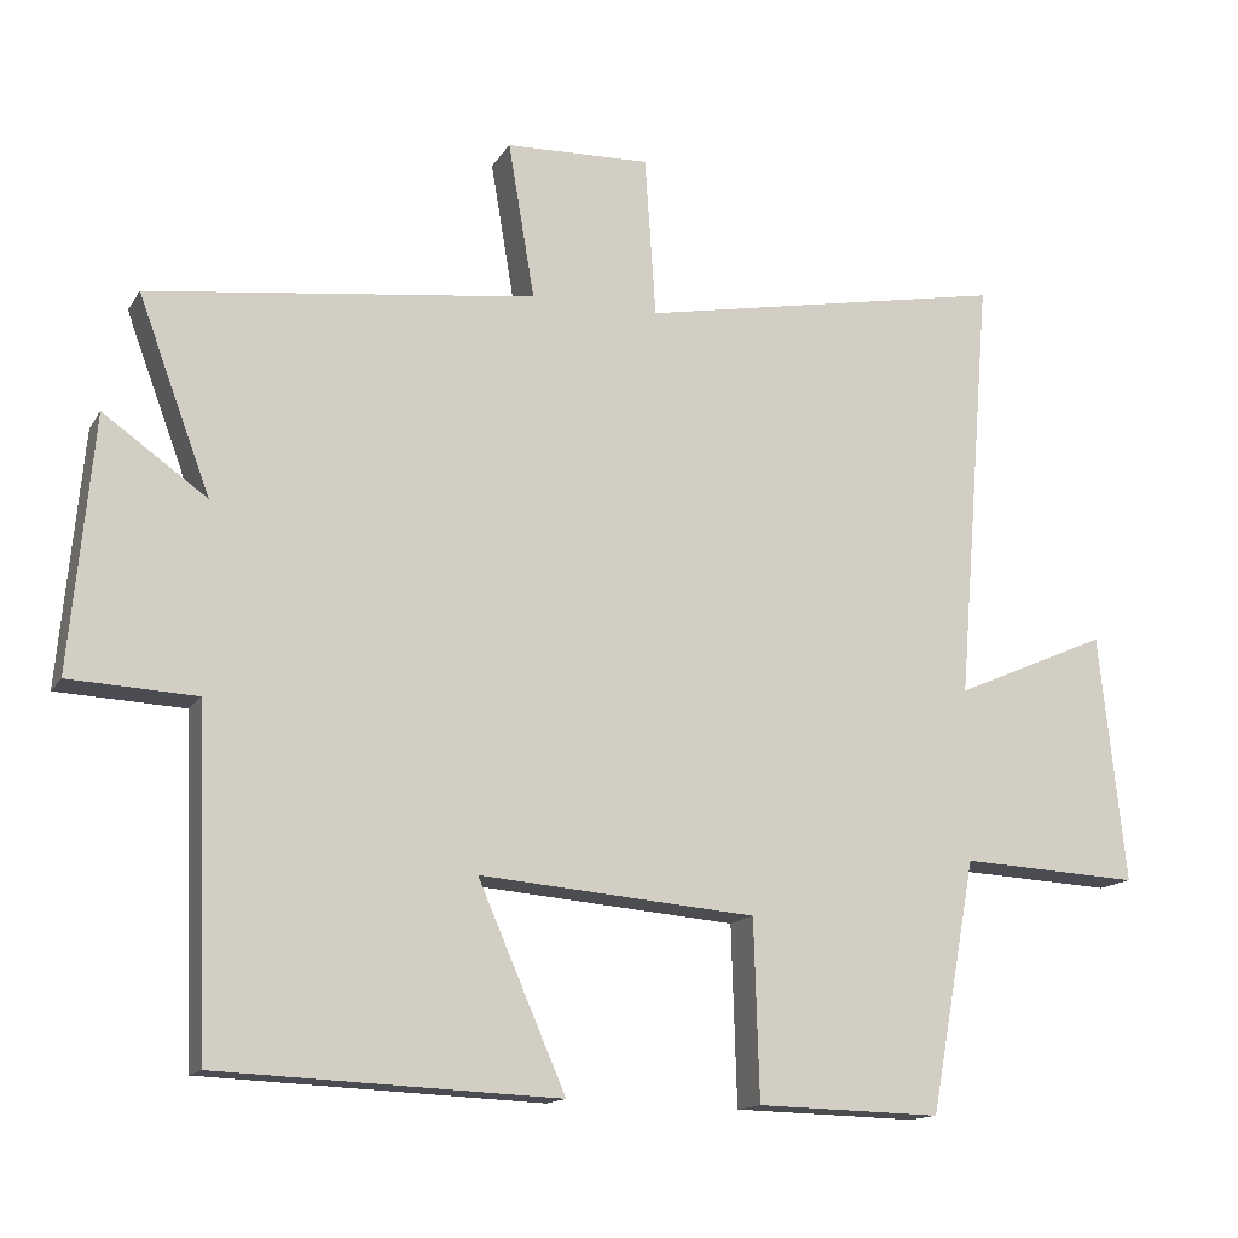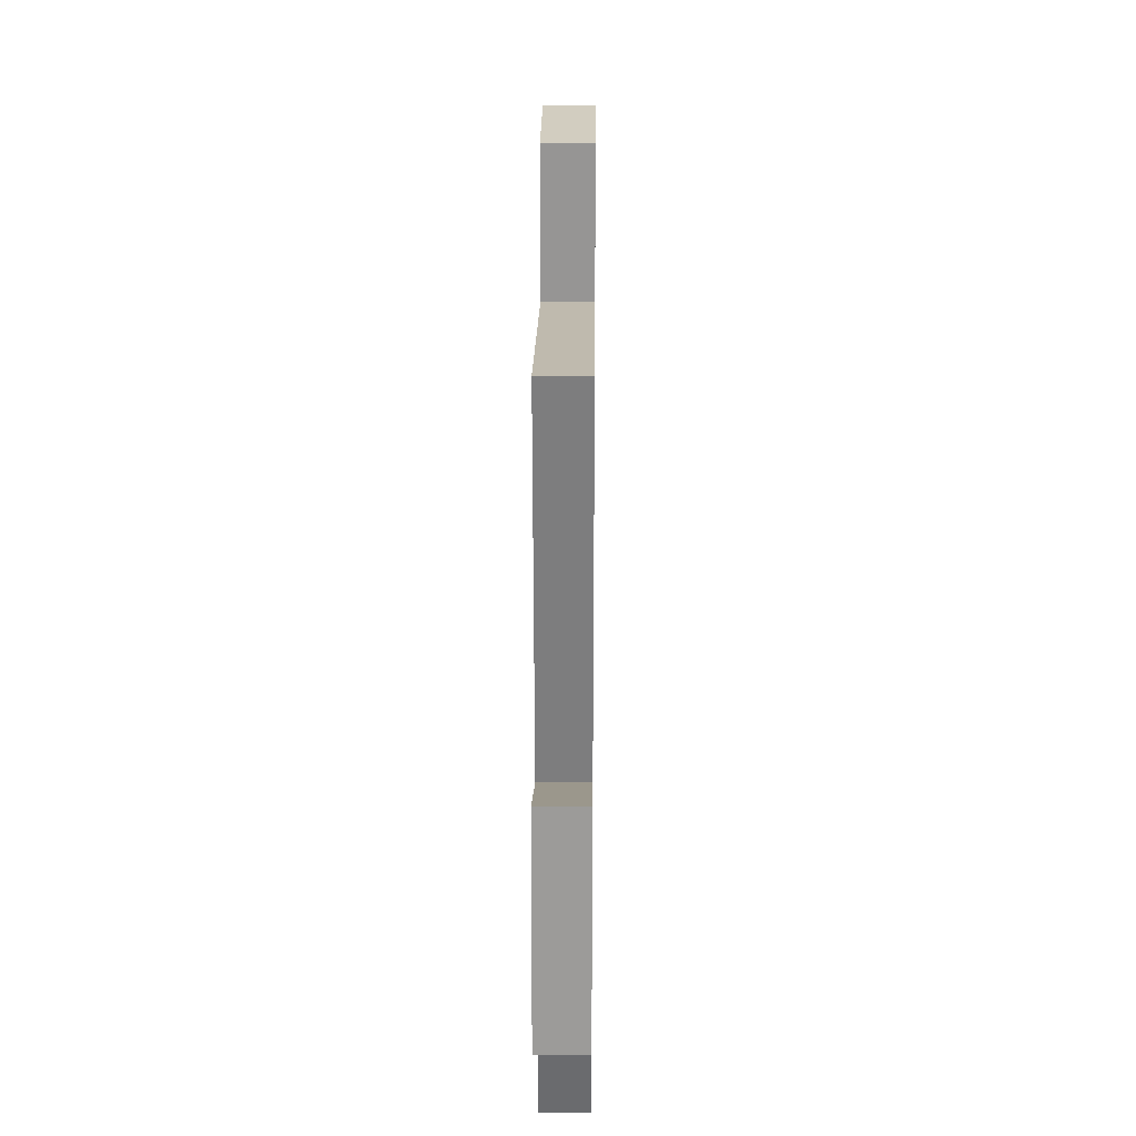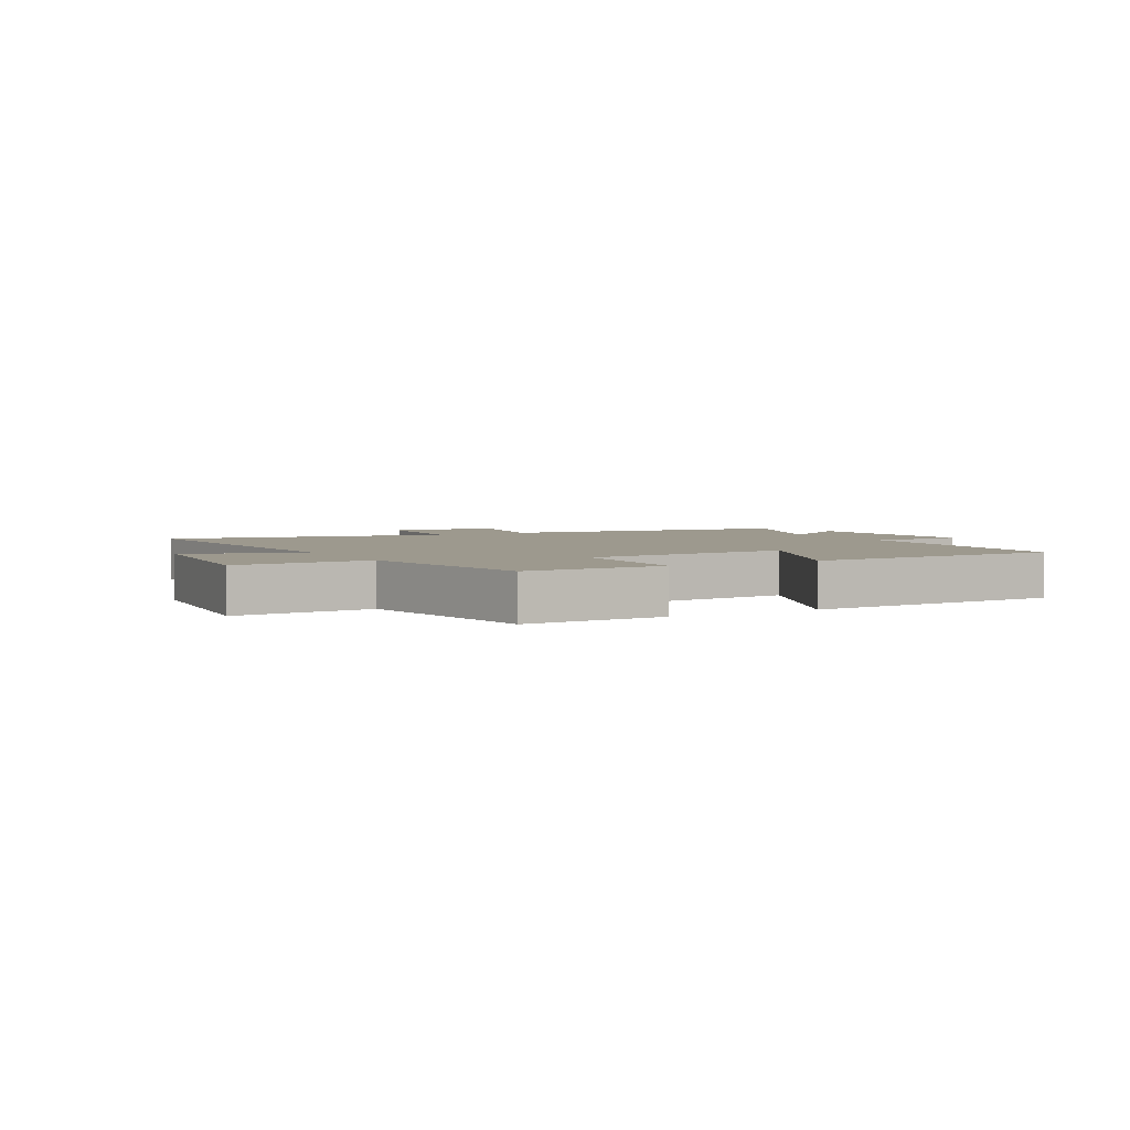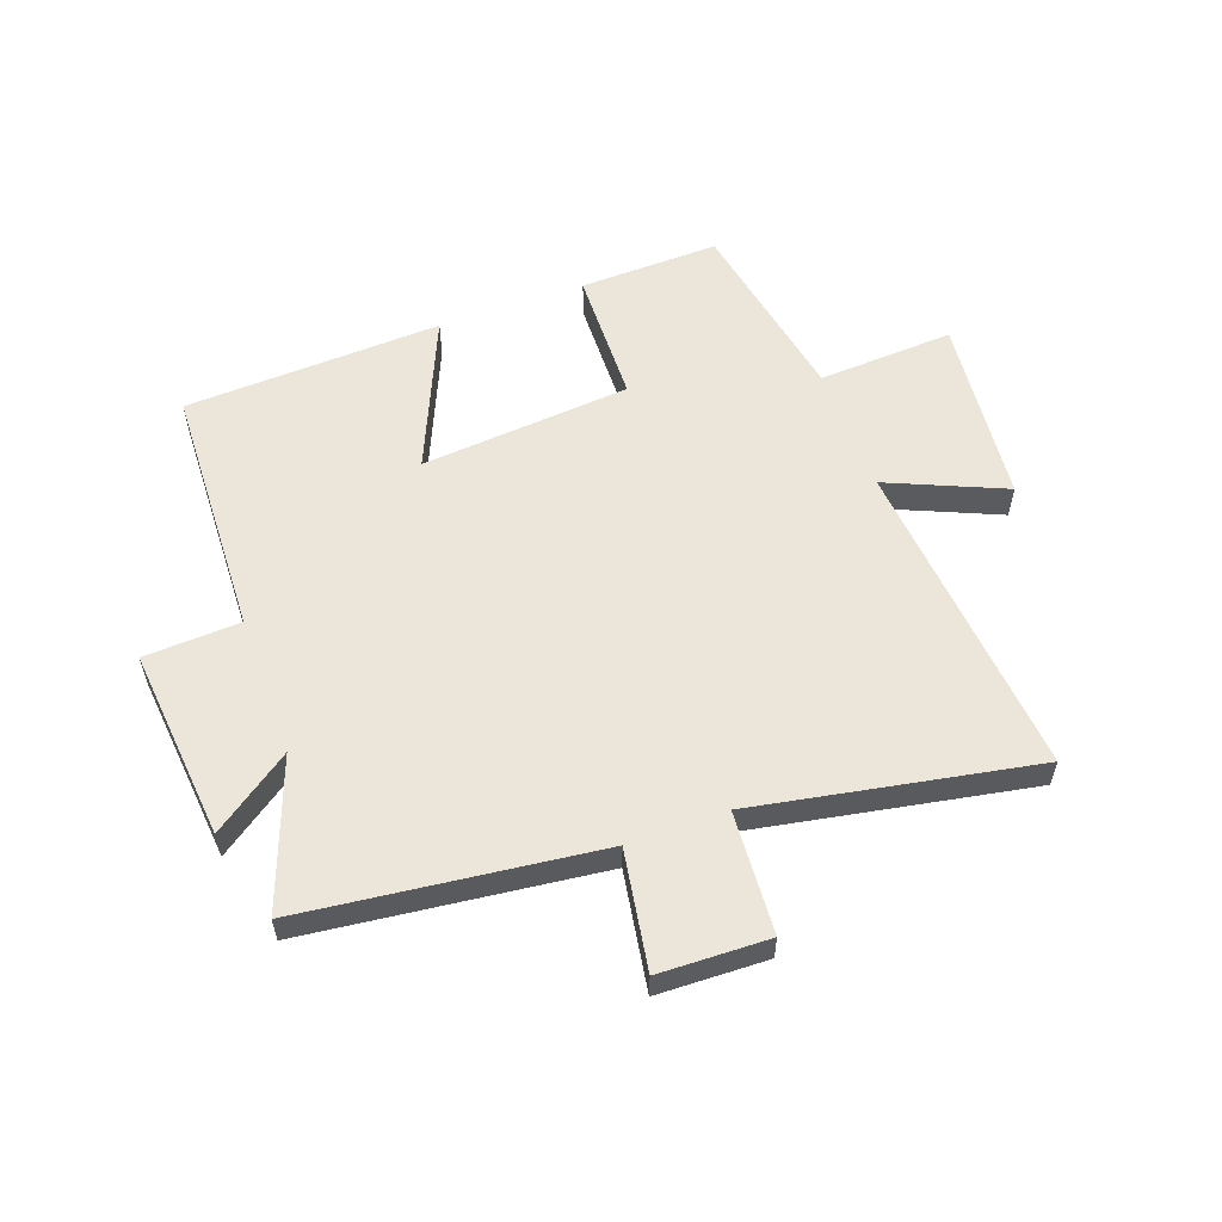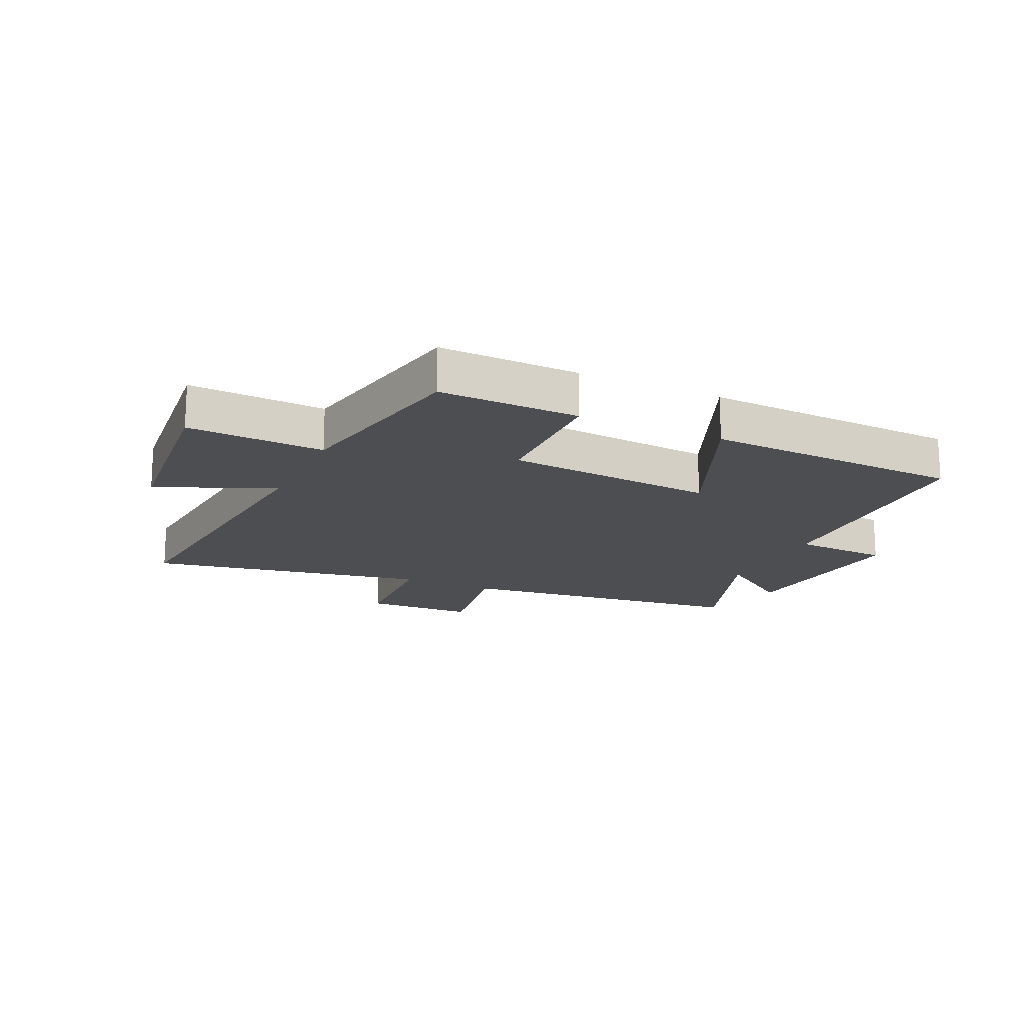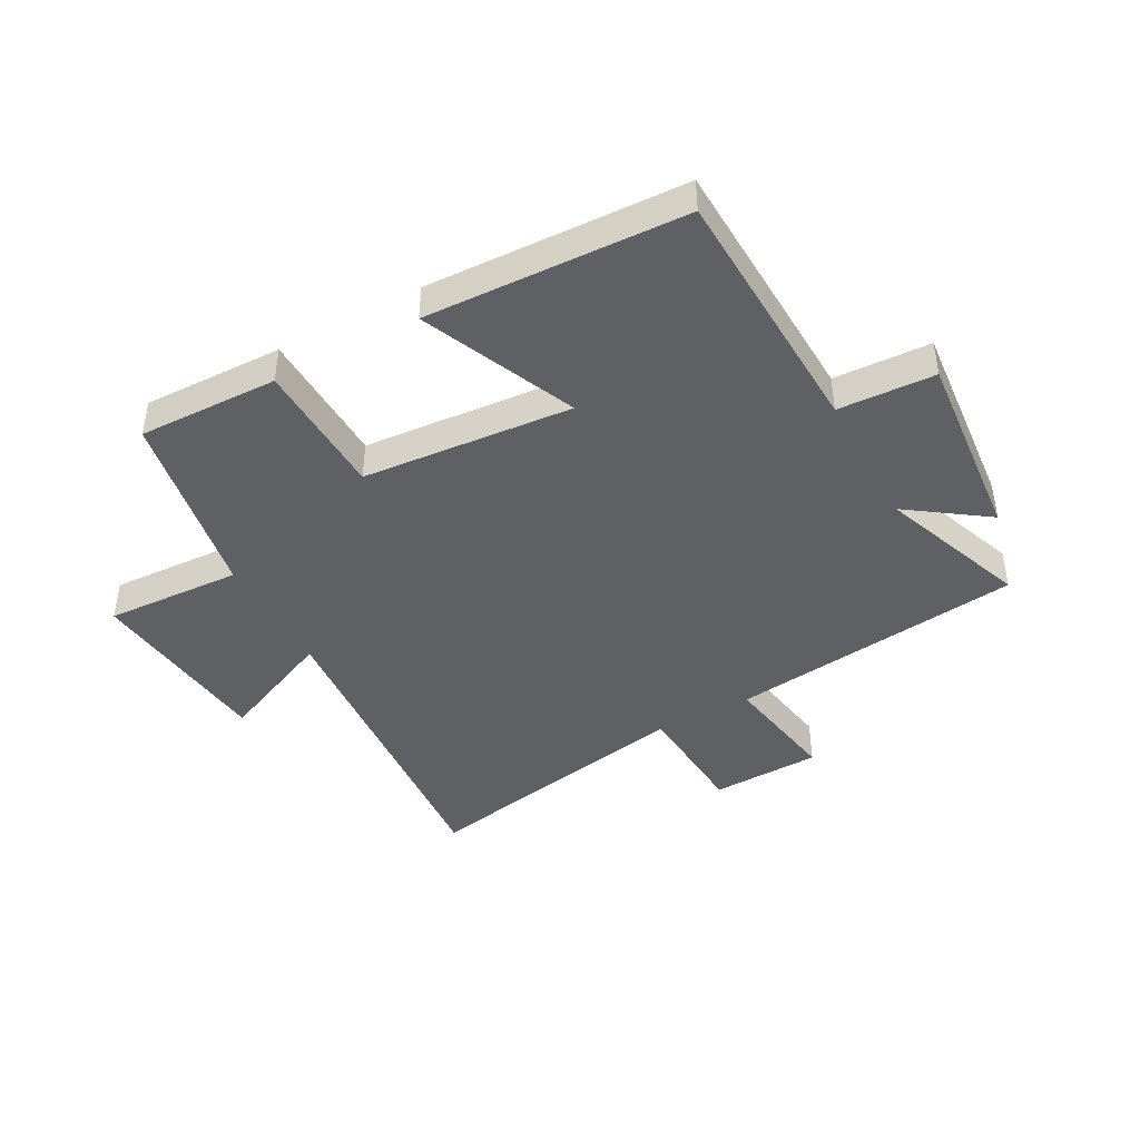
<metadata>
{"format":"obj","ext":"obj","renderer":"f3d","projection":"perspective","resolution":1024,"background":"white","views":[{"elev":-14.4,"azim":-20.9,"up":"+Z"},{"elev":26.2,"azim":90.6,"up":"+Z"},{"elev":3.4,"azim":151.0,"up":"+Y"},{"elev":56.9,"azim":-20.1,"up":"+Y"},{"elev":-16.9,"azim":154.8,"up":"+Y"},{"elev":-43.2,"azim":-151.4,"up":"+Y"}]}
</metadata>
<code>
v 0.441 0.07 -0.506
v 0.204 0.07 -0.5
v 0.197 0.07 -0.27
v -0.159 0.07 -0.24
v -0.046 0.07 -0.5
v -0.483 0.07 -0.481
v -0.5 0.07 -0.05
v -0.663 0.07 -0.042
v -0.633 0.07 0.284
v -0.5 0.07 0.19
v -0.593 0.07 0.44
v -0.095 0.07 0.5
v -0.129 0.07 0.701
v 0.057 0.07 0.707
v 0.071 0.07 0.5
v 0.545 0.07 0.589
v 0.5 0.07 0.039
v 0.697 0.07 0.125
v 0.731 0.07 -0.195
v 0.5 0.07 -0.183
v 0.441 0 -0.506
v 0.204 0 -0.5
v 0.197 0 -0.27
v -0.159 0 -0.24
v -0.046 0 -0.5
v -0.483 0 -0.481
v -0.5 0 -0.05
v -0.663 0 -0.042
v -0.633 0 0.284
v -0.5 0 0.19
v -0.593 0 0.44
v -0.095 0 0.5
v -0.129 0 0.701
v 0.057 0 0.707
v 0.071 0 0.5
v 0.545 0 0.589
v 0.5 0 0.039
v 0.697 0 0.125
v 0.731 0 -0.195
v 0.5 0 -0.183
f 17 18 19 20
f 1 2 3
f 20 1 3
f 17 20 3
f 17 3 4
f 16 17 4
f 15 16 4
f 12 13 14 15
f 12 15 4
f 11 12 4
f 10 11 4
f 7 8 9 10
f 6 7 10
f 5 6 10
f 4 5 10
f 40 39 38 37
f 23 22 21
f 23 21 40
f 23 40 37
f 24 23 37
f 24 37 36
f 24 36 35
f 35 34 33 32
f 24 35 32
f 24 32 31
f 24 31 30
f 30 29 28 27
f 30 27 26
f 30 26 25
f 30 25 24
f 1 21 22 2
f 2 22 23 3
f 3 23 24 4
f 4 24 25 5
f 5 25 26 6
f 6 26 27 7
f 7 27 28 8
f 8 28 29 9
f 9 29 30 10
f 10 30 31 11
f 11 31 32 12
f 12 32 33 13
f 13 33 34 14
f 14 34 35 15
f 15 35 36 16
f 16 36 37 17
f 17 37 38 18
f 18 38 39 19
f 19 39 40 20
f 20 40 21 1

</code>
